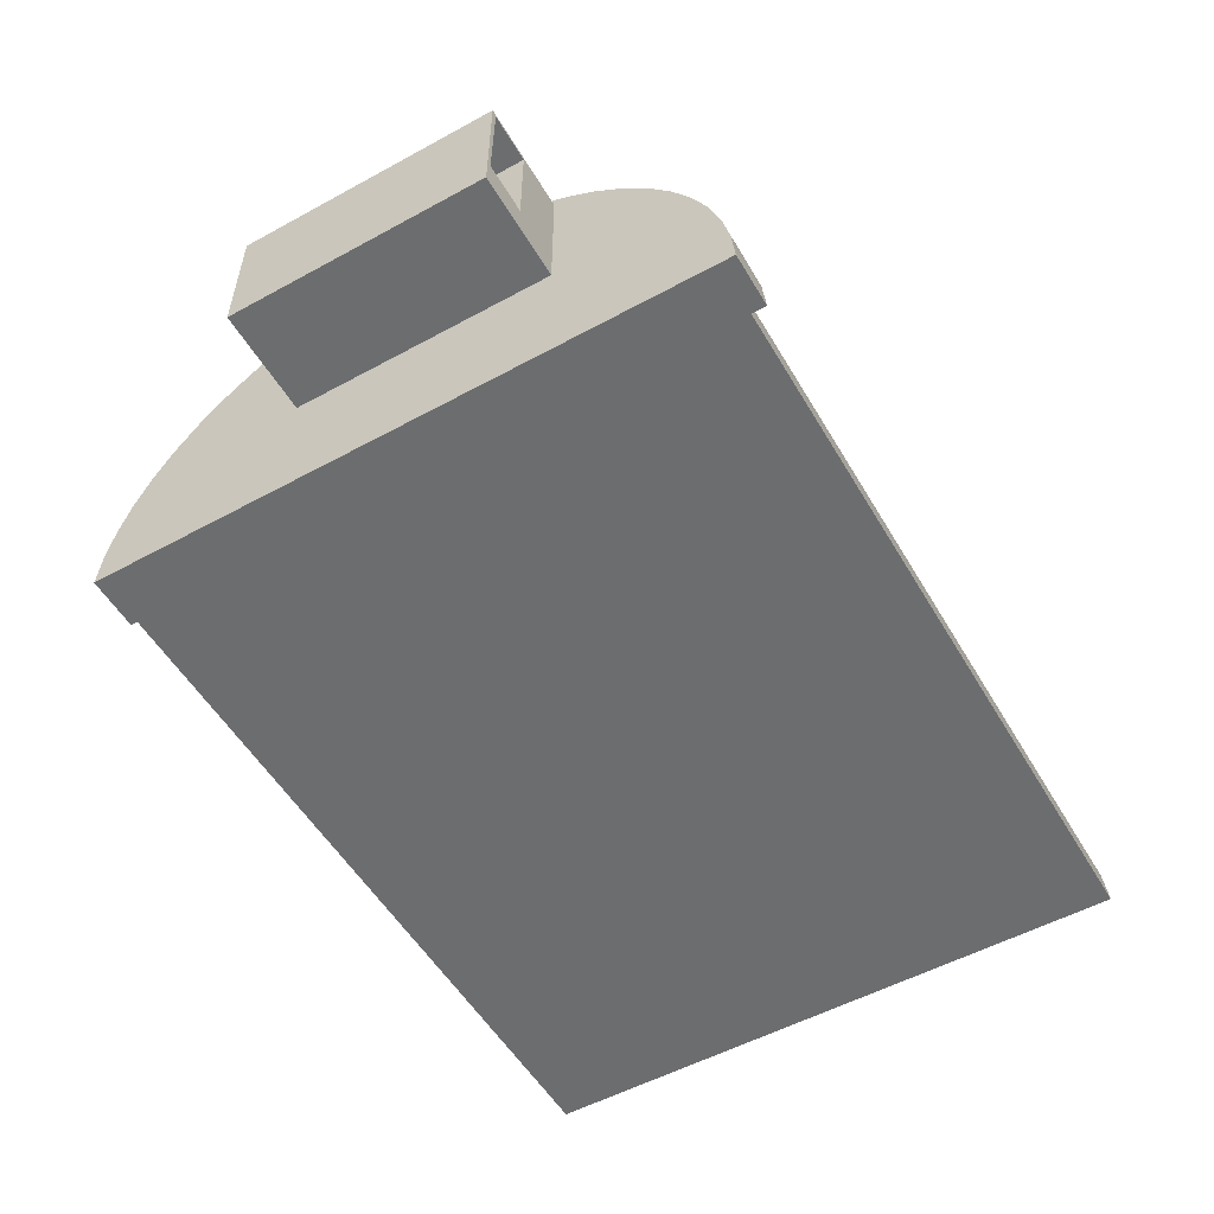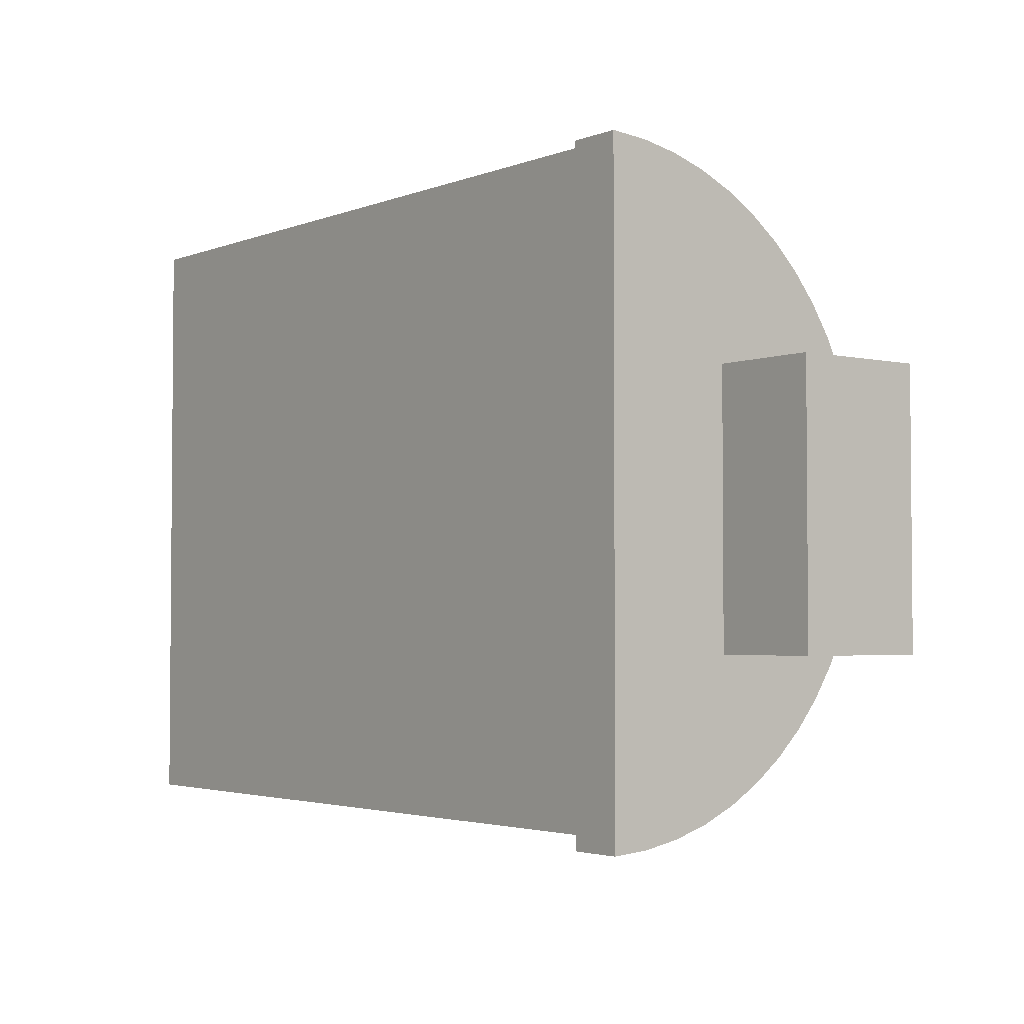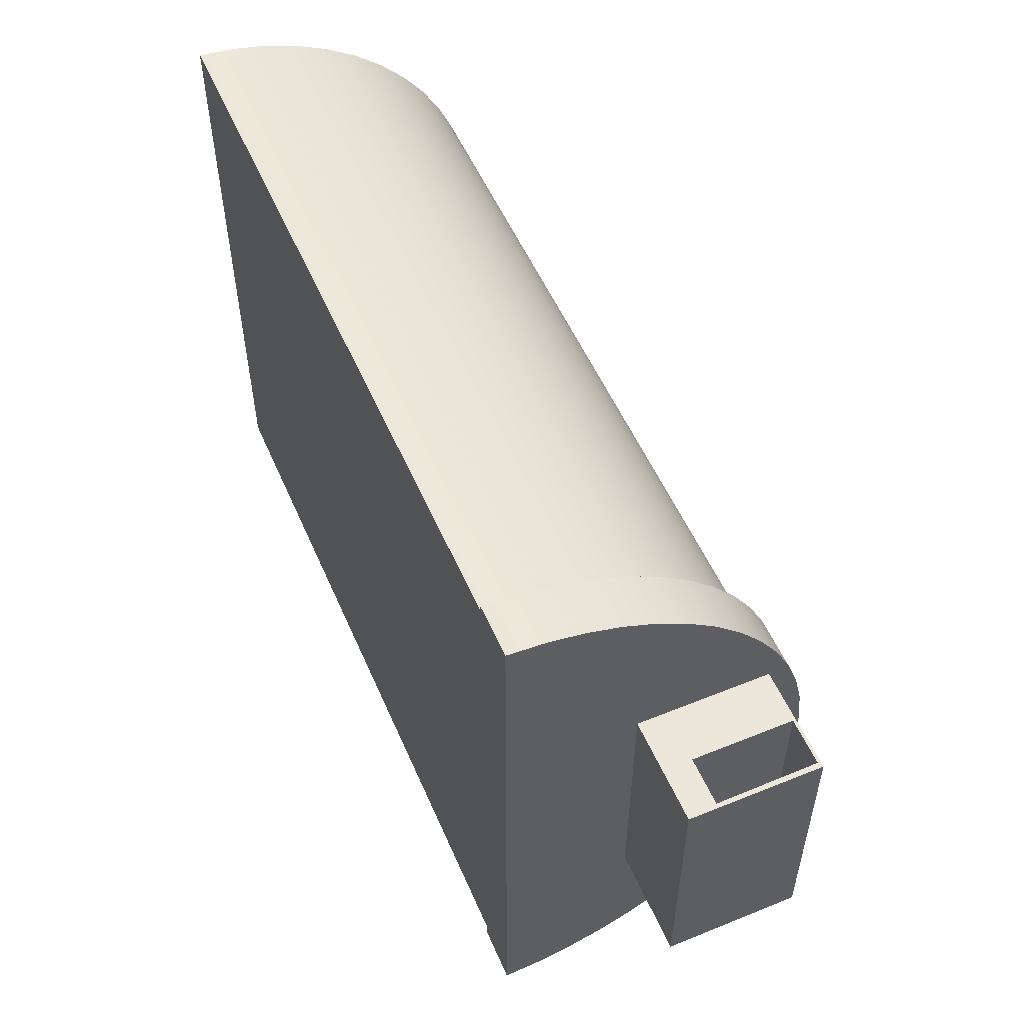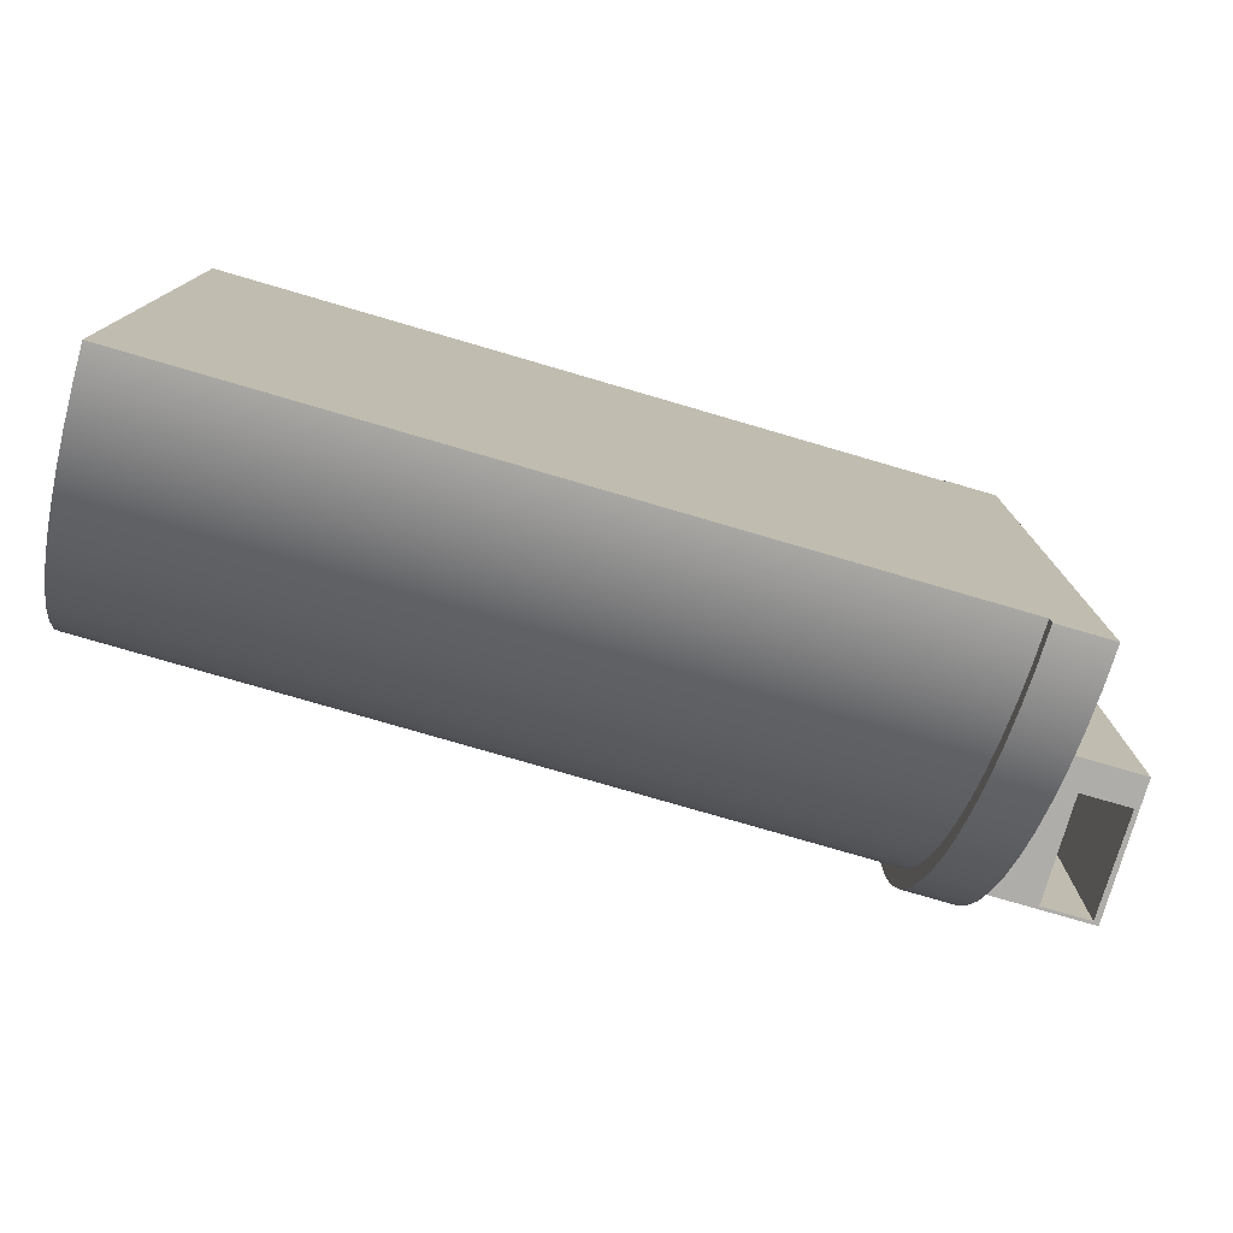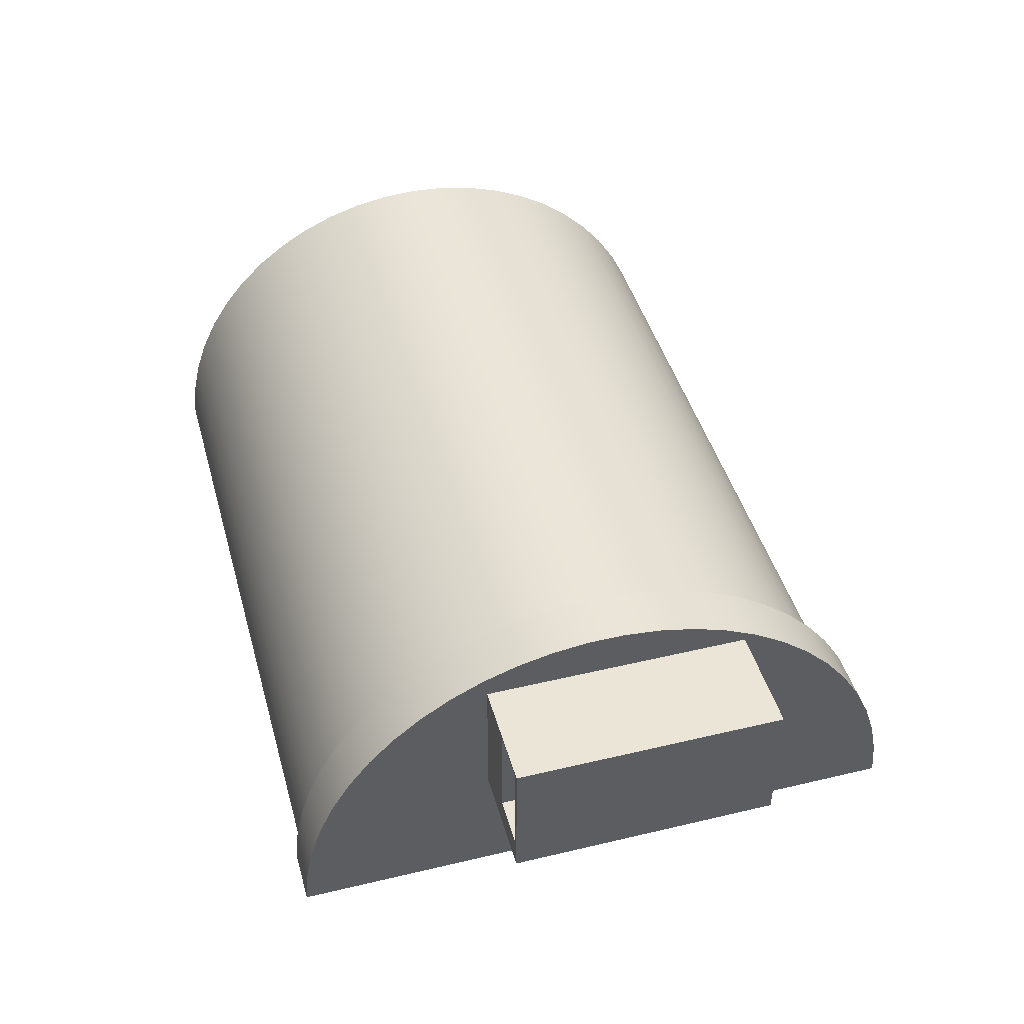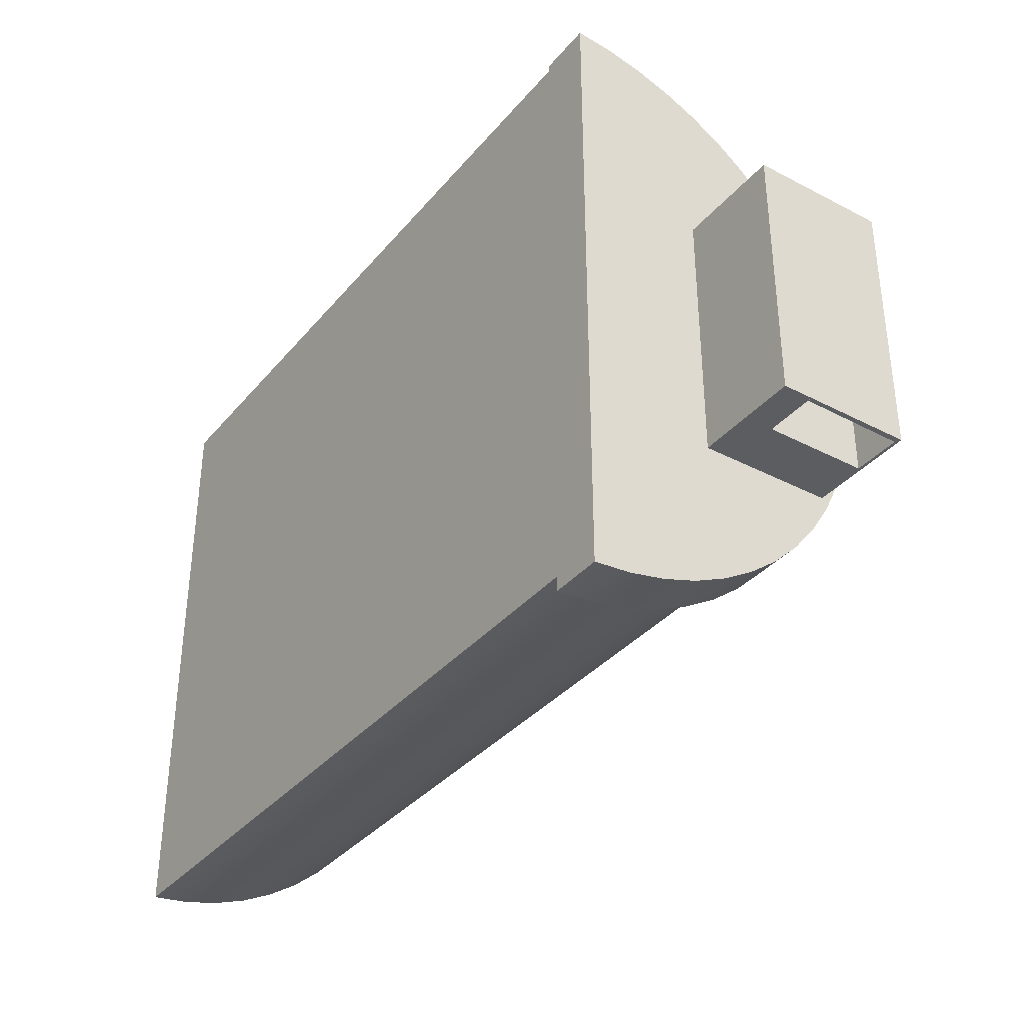
<metadata>
{"format":"obj","ext":"obj","renderer":"f3d","projection":"perspective","resolution":1024,"background":"white","views":[{"elev":-53.9,"azim":120.1,"up":"+Y"},{"elev":-3.0,"azim":52.2,"up":"+Z"},{"elev":53.9,"azim":66.7,"up":"+Z"},{"elev":-77.4,"azim":-16.3,"up":"+Z"},{"elev":44.4,"azim":74.5,"up":"+Y"},{"elev":-35.8,"azim":55.6,"up":"+Z"}]}
</metadata>
<code>
v 32 9.862 -5.001
v 32 9.972 -5.001
v 32 9.972 -5.004
v 32 9.862 -5.004
v 33.83 6.014 4.996
v 33.79 9.862 4.996
v 33.79 9.862 -5.004
v 33.83 6.014 -5.004
v 33.83 6.014 -5.001
v 34 6.014 -5.001
v 33.83 6.014 -5.001
v 33.83 6.014 -5.004
v 34 6.014 -5.004
v 33.79 9.862 4.996
v 32 9.862 4.996
v 32 9.862 -5.001
v 32 9.862 -5.004
v 33.79 9.862 -5.004
v 33.79 9.862 -5.004
v 32 9.862 -5.004
v 32 9.972 -5.004
v 34 9.972 -5.004
v 34 6.014 -5.004
v 33.83 6.014 -5.004
v 32 9.862 -5.001
v 32 9.862 4.996
v 32 6.014 4.996
v 32 6.014 -5.001
v 33.83 6.014 4.996
v 33.83 6.014 -5.001
v 32 6.014 -5.001
v 32 6.014 4.996
v 34 4.9 4.996
v 34 4.9 -5.001
v 34 6.014 -5.001
v 34 6.014 -5.004
v 34 9.972 -5.004
v 34 9.972 4.996
v 33.83 6.014 4.996
v 32 6.014 4.996
v 32 9.862 4.996
v 33.79 9.862 4.996
v 34 4.9 4.996
v 34 9.972 4.996
v 30 9.972 4.996
v 30 4.9 4.996
v 30 9.972 -5.001
v 30 9.972 4.996
v 34 9.972 4.996
v 34 9.972 -5.004
v 32 9.972 -5.004
v 32 9.972 -5.001
v 30 4.9 -5.001
v 30 9.972 -5.001
v 32 9.972 -5.001
v 32 9.862 -5.001
v 32 6.014 -5.001
v 33.83 6.014 -5.001
v 34 6.014 -5.001
v 34 4.9 -5.001
v 30 4.9 4.996
v 30 4.9 -5.001
v 34 4.9 -5.001
v 34 4.9 4.996
v 0 -2.616e-15 -10.99
v 0 1.348 -10.84
v 0 2.67 -10.54
v 0 3.947 -10.08
v 0 5.162 -9.483
v 0 6.299 -8.744
v 0 7.342 -7.877
v 0 8.276 -6.895
v 0 9.09 -5.81
v 0 9.771 -4.638
v 0 10.31 -3.394
v 0 10.7 -2.096
v 0 10.94 -0.7604
v 0 11.02 0.5932
v 0 10.94 1.947
v 0 10.7 3.282
v 0 10.31 4.58
v 0 9.771 5.824
v 0 9.09 6.997
v 0 8.276 8.081
v 0 7.342 9.064
v 0 6.299 9.931
v 0 5.162 10.67
v 0 3.947 11.27
v 0 2.67 11.73
v 0 1.348 12.03
v 0 -1.941e-14 12.18
v 28 -1.941e-14 12.18
v 28 1.348 12.03
v 28 2.67 11.73
v 28 3.947 11.27
v 28 5.162 10.67
v 28 6.299 9.931
v 28 7.342 9.064
v 28 8.276 8.081
v 28 9.09 6.997
v 28 9.771 5.824
v 28 10.31 4.58
v 28 10.7 3.282
v 28 10.94 1.947
v 28 11.02 0.5932
v 28 10.94 -0.7604
v 28 10.7 -2.096
v 28 10.31 -3.394
v 28 9.771 -4.638
v 28 9.09 -5.81
v 28 8.276 -6.895
v 28 7.342 -7.877
v 28 6.299 -8.744
v 28 5.162 -9.483
v 28 3.947 -10.08
v 28 2.67 -10.54
v 28 1.348 -10.84
v 28 -2.616e-15 -10.99
v 28 -2.22e-15 -11.53
v 28 -2.616e-15 -10.99
v 28 1.348 -10.84
v 28 2.67 -10.54
v 28 3.947 -10.08
v 28 5.162 -9.483
v 28 6.299 -8.744
v 28 7.342 -7.877
v 28 8.276 -6.895
v 28 9.09 -5.81
v 28 9.771 -4.638
v 28 10.31 -3.394
v 28 10.7 -2.096
v 28 10.94 -0.7604
v 28 11.02 0.5932
v 28 10.94 1.947
v 28 10.7 3.282
v 28 10.31 4.58
v 28 9.771 5.824
v 28 9.09 6.997
v 28 8.276 8.081
v 28 7.342 9.064
v 28 6.299 9.931
v 28 5.162 10.67
v 28 3.947 11.27
v 28 2.67 11.73
v 28 1.348 12.03
v 28 -1.941e-14 12.18
v 28 -1.96e-14 12.44
v 28 1.365 12.32
v 28 2.708 12.05
v 28 4.011 11.63
v 28 5.257 11.06
v 28 6.431 10.35
v 28 7.516 9.516
v 28 8.499 8.562
v 28 9.366 7.502
v 28 10.11 6.349
v 28 10.71 5.12
v 28 11.17 3.83
v 28 11.48 2.496
v 28 11.64 1.135
v 28 11.64 -0.2346
v 28 11.48 -1.596
v 28 11.17 -2.93
v 28 10.71 -4.22
v 28 10.11 -5.449
v 28 9.366 -6.601
v 28 8.499 -7.661
v 28 7.516 -8.615
v 28 6.431 -9.451
v 28 5.257 -10.16
v 28 4.011 -10.73
v 28 2.708 -11.15
v 28 1.365 -11.42
v 0 -1.941e-14 12.18
v 0 1.348 12.03
v 0 2.67 11.73
v 0 3.947 11.27
v 0 5.162 10.67
v 0 6.299 9.931
v 0 7.342 9.064
v 0 8.276 8.081
v 0 9.09 6.997
v 0 9.771 5.824
v 0 10.31 4.58
v 0 10.7 3.282
v 0 10.94 1.947
v 0 11.02 0.5932
v 0 10.94 -0.7604
v 0 10.7 -2.096
v 0 10.31 -3.394
v 0 9.771 -4.638
v 0 9.09 -5.81
v 0 8.276 -6.895
v 0 7.342 -7.877
v 0 6.299 -8.744
v 0 5.162 -9.483
v 0 3.947 -10.08
v 0 2.67 -10.54
v 0 1.348 -10.84
v 0 -2.616e-15 -10.99
v 28 -1.941e-14 12.18
v 0 -1.941e-14 12.18
v 0 -2.616e-15 -10.99
v 28 -2.616e-15 -10.99
v 28 -2.22e-15 -11.53
v 30 0 -11.53
v 30 -1.898e-14 12.44
v 28 -1.96e-14 12.44
v 28 -2.22e-15 -11.53
v 28 1.365 -11.42
v 28 2.708 -11.15
v 28 4.011 -10.73
v 28 5.257 -10.16
v 28 6.431 -9.451
v 28 7.516 -8.615
v 28 8.499 -7.661
v 28 9.366 -6.601
v 28 10.11 -5.449
v 28 10.71 -4.22
v 28 11.17 -2.93
v 28 11.48 -1.596
v 28 11.64 -0.2346
v 28 11.64 1.135
v 28 11.48 2.496
v 28 11.17 3.83
v 28 10.71 5.12
v 28 10.11 6.349
v 28 9.366 7.502
v 28 8.499 8.562
v 28 7.516 9.516
v 28 6.431 10.35
v 28 5.257 11.06
v 28 4.011 11.63
v 28 2.708 12.05
v 28 1.365 12.32
v 28 -1.96e-14 12.44
v 30 -1.898e-14 12.44
v 30 1.365 12.32
v 30 2.708 12.05
v 30 4.011 11.63
v 30 5.257 11.06
v 30 6.431 10.35
v 30 7.516 9.516
v 30 8.499 8.562
v 30 9.366 7.502
v 30 10.11 6.349
v 30 10.71 5.12
v 30 11.17 3.83
v 30 11.48 2.496
v 30 11.64 1.135
v 30 11.64 -0.2346
v 30 11.48 -1.596
v 30 11.17 -2.93
v 30 10.71 -4.22
v 30 10.11 -5.449
v 30 9.366 -6.601
v 30 8.499 -7.661
v 30 7.516 -8.615
v 30 6.431 -9.451
v 30 5.257 -10.16
v 30 4.011 -10.73
v 30 2.708 -11.15
v 30 1.365 -11.42
v 30 0 -11.53
v 30 4.9 4.996
v 30 9.972 4.996
v 30 9.972 -5.001
v 30 4.9 -5.001
v 30 0 -11.53
v 30 1.365 -11.42
v 30 2.708 -11.15
v 30 4.011 -10.73
v 30 5.257 -10.16
v 30 6.431 -9.451
v 30 7.516 -8.615
v 30 8.499 -7.661
v 30 9.366 -6.601
v 30 10.11 -5.449
v 30 10.71 -4.22
v 30 11.17 -2.93
v 30 11.48 -1.596
v 30 11.64 -0.2346
v 30 11.64 1.135
v 30 11.48 2.496
v 30 11.17 3.83
v 30 10.71 5.12
v 30 10.11 6.349
v 30 9.366 7.502
v 30 8.499 8.562
v 30 7.516 9.516
v 30 6.431 10.35
v 30 5.257 11.06
v 30 4.011 11.63
v 30 2.708 12.05
v 30 1.365 12.32
v 30 -1.898e-14 12.44
g 528c9e8a-e33c-11ea-bad2-54bf646e7e1f
f 1 2 4
f 4 2 3
g 528d61ec-e33c-11ea-bed7-54bf646e7e1f
f 5 6 9
f 9 6 7
f 9 7 8
g 528e2534-e33c-11ea-b603-54bf646e7e1f
f 10 11 13
f 13 11 12
g 528ee876-e33c-11ea-a284-54bf646e7e1f
f 15 16 14
f 14 16 18
f 18 16 17
g 528f84be-e33c-11ea-bb90-54bf646e7e1f
f 20 21 19
f 19 21 22
f 19 22 23
f 23 24 19
g 5221d092-e33c-11ea-92b5-54bf646e7e1f
f 25 26 28
f 28 26 27
g 524e5df8-e33c-11ea-a89d-54bf646e7e1f
f 29 30 32
f 32 30 31
g 524f486c-e33c-11ea-82cb-54bf646e7e1f
f 34 35 33
f 33 35 38
f 38 35 37
f 37 35 36
g 521ffbd0-e33c-11ea-ba49-54bf646e7e1f
f 40 43 39
f 39 43 44
f 39 44 42
f 42 44 41
f 41 44 45
f 41 45 40
f 40 45 46
f 40 46 43
g 52207106-e33c-11ea-9f90-54bf646e7e1f
f 47 48 52
f 52 48 49
f 52 49 50
f 50 51 52
g 5220e63a-e33c-11ea-830c-54bf646e7e1f
f 60 53 57
f 57 53 54
f 57 54 56
f 56 54 55
f 57 58 60
f 60 58 59
g 52215b5c-e33c-11ea-b01e-54bf646e7e1f
f 61 62 64
f 64 62 63
g 51f51be2-e33c-11ea-90da-54bf646e7e1f
f 118 65 117
f 117 65 66
f 117 66 116
f 116 66 67
f 116 67 115
f 115 67 68
f 115 68 114
f 114 68 69
f 114 69 113
f 113 69 70
f 113 70 112
f 112 70 71
f 112 71 111
f 111 71 72
f 111 72 110
f 110 72 73
f 110 73 109
f 109 73 74
f 109 74 108
f 108 74 75
f 108 75 107
f 107 75 76
f 107 76 106
f 106 76 77
f 106 77 105
f 105 77 78
f 105 78 104
f 104 78 79
f 104 79 103
f 103 79 80
f 103 80 102
f 102 80 81
f 102 81 101
f 101 81 82
f 101 82 100
f 100 82 83
f 100 83 99
f 99 83 84
f 99 84 98
f 98 84 85
f 98 85 97
f 97 85 86
f 97 86 96
f 96 86 87
f 96 87 95
f 95 87 88
f 95 88 94
f 94 88 89
f 94 89 93
f 93 89 90
f 93 90 92
f 92 90 91
g 51f5b81e-e33c-11ea-8cad-54bf646e7e1f
f 119 120 173
f 173 120 121
f 173 121 172
f 172 121 122
f 172 122 171
f 171 122 123
f 171 123 124
f 171 124 170
f 170 124 125
f 170 125 169
f 169 125 126
f 169 126 168
f 168 126 127
f 168 127 167
f 167 127 128
f 167 128 166
f 166 128 165
f 165 128 129
f 165 129 164
f 164 129 130
f 164 130 163
f 163 130 131
f 163 131 162
f 162 131 132
f 162 132 161
f 161 132 133
f 161 133 160
f 160 133 134
f 160 134 159
f 159 134 135
f 159 135 158
f 158 135 157
f 157 135 136
f 157 136 156
f 156 136 137
f 156 137 155
f 155 137 138
f 155 138 154
f 154 138 139
f 154 139 153
f 153 139 140
f 153 140 152
f 152 140 141
f 152 141 151
f 151 141 142
f 151 142 150
f 150 142 143
f 150 143 149
f 149 143 144
f 149 144 148
f 148 144 145
f 148 145 147
f 147 145 146
g 51cc85da-e33c-11ea-a92a-54bf646e7e1f
f 200 174 199
f 199 174 175
f 199 175 198
f 198 175 176
f 198 176 197
f 197 176 177
f 197 177 196
f 196 177 178
f 196 178 195
f 195 178 179
f 195 179 194
f 194 179 180
f 194 180 193
f 193 180 181
f 193 181 192
f 192 181 182
f 192 182 191
f 191 182 183
f 191 183 190
f 190 183 184
f 190 184 189
f 189 184 185
f 189 185 188
f 188 185 186
f 188 186 187
g 51cb9b88-e33c-11ea-abe2-54bf646e7e1f
f 202 203 201
f 201 203 204
f 201 204 207
f 207 204 206
f 206 204 205
f 207 208 201
g 51cbe99a-e33c-11ea-ab28-54bf646e7e1f
f 264 209 263
f 263 209 210
f 263 210 211
f 263 211 262
f 262 211 212
f 262 212 261
f 261 212 213
f 261 213 260
f 260 213 214
f 260 214 259
f 259 214 215
f 259 215 258
f 258 215 216
f 258 216 257
f 257 216 217
f 257 217 256
f 256 217 218
f 256 218 255
f 255 218 219
f 255 219 254
f 254 219 220
f 254 220 253
f 253 220 221
f 253 221 252
f 252 221 222
f 252 222 251
f 251 222 223
f 251 223 250
f 250 223 224
f 250 224 249
f 249 224 225
f 249 225 248
f 248 225 226
f 248 226 247
f 247 226 227
f 247 227 246
f 246 227 228
f 246 228 245
f 245 228 229
f 245 229 244
f 244 229 230
f 244 230 243
f 243 230 231
f 243 231 242
f 242 231 232
f 242 232 241
f 241 232 233
f 241 233 240
f 240 233 234
f 240 234 239
f 239 234 235
f 239 235 238
f 238 235 237
f 237 235 236
g 51cc37b6-e33c-11ea-a8ed-54bf646e7e1f
f 266 289 265
f 265 289 290
f 265 290 291
f 267 280 266
f 266 280 281
f 266 281 282
f 268 277 267
f 267 277 278
f 267 278 279
f 265 269 268
f 268 269 270
f 268 270 271
f 271 272 268
f 268 272 273
f 268 273 274
f 274 275 268
f 268 275 276
f 268 276 277
f 279 280 267
f 282 283 266
f 266 283 284
f 266 284 285
f 285 286 266
f 266 286 287
f 266 287 288
f 288 289 266
f 291 292 265
f 265 292 293
f 265 293 294
f 294 295 265
f 265 295 296
f 265 296 269

</code>
